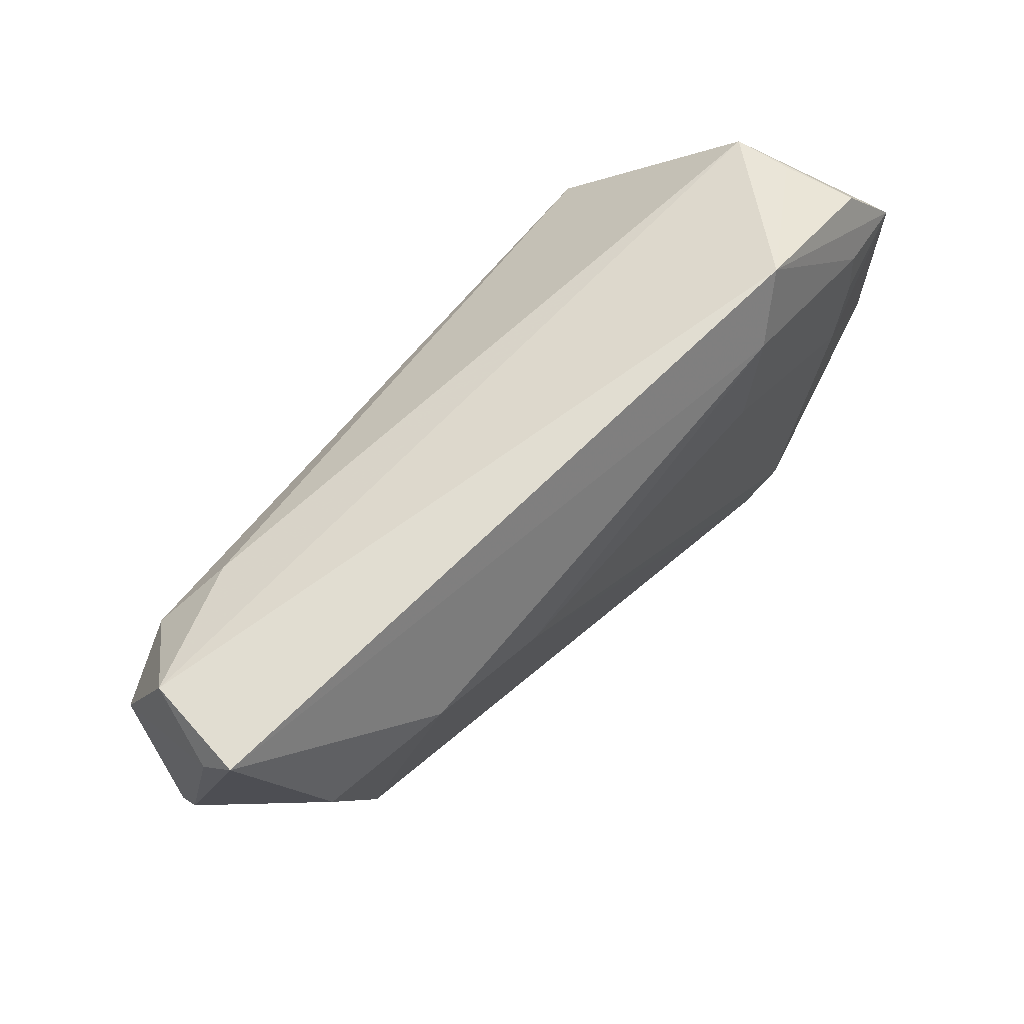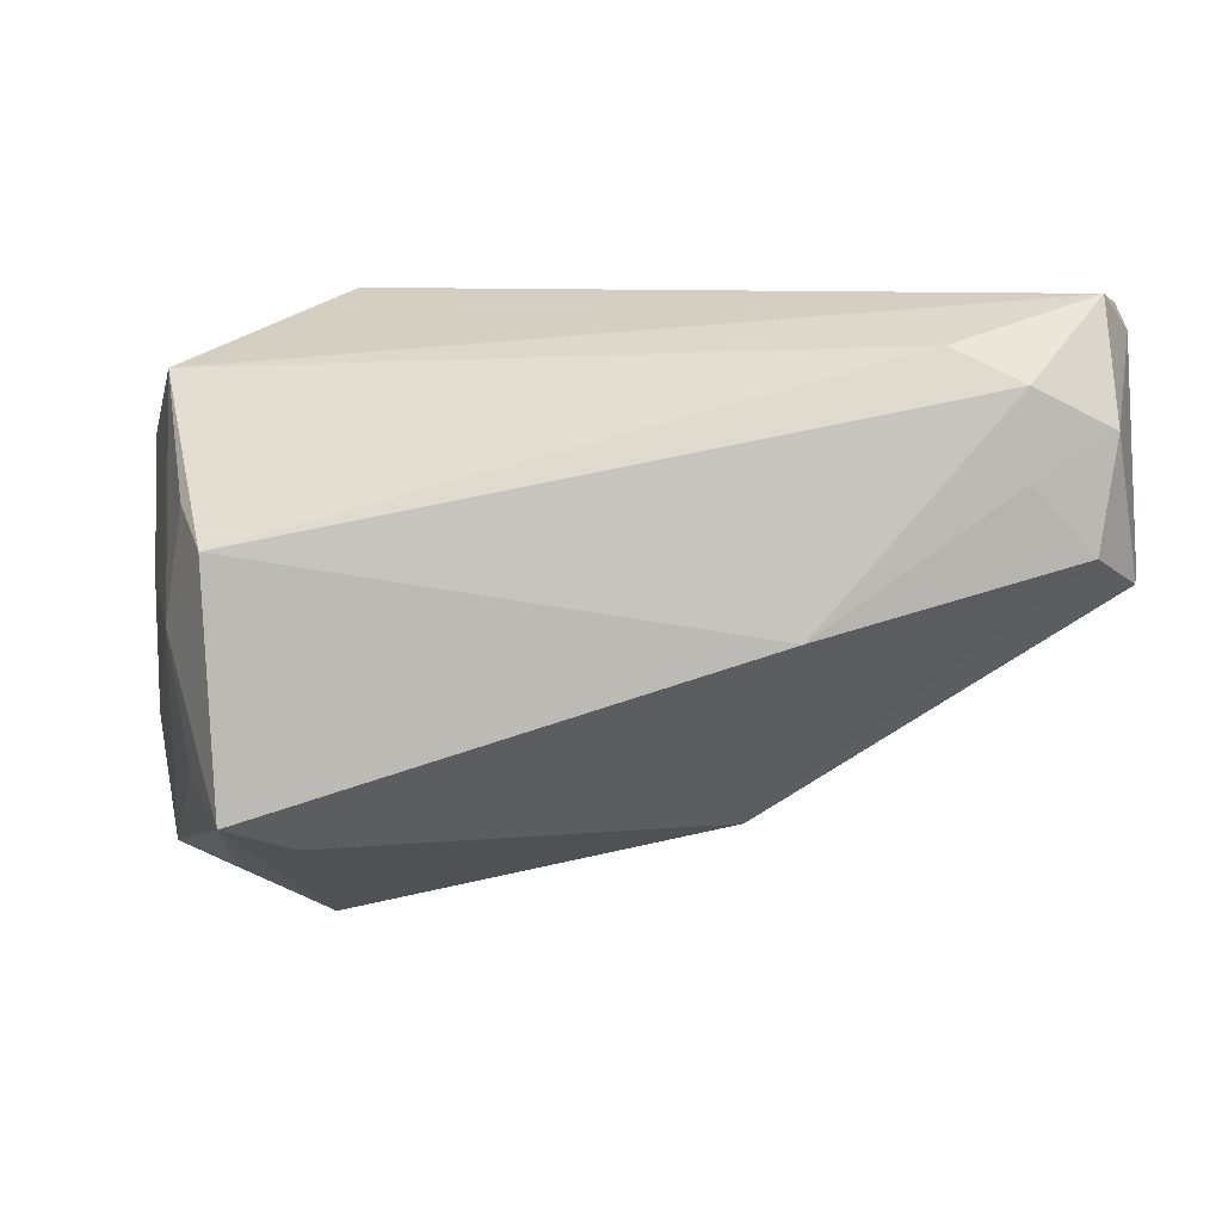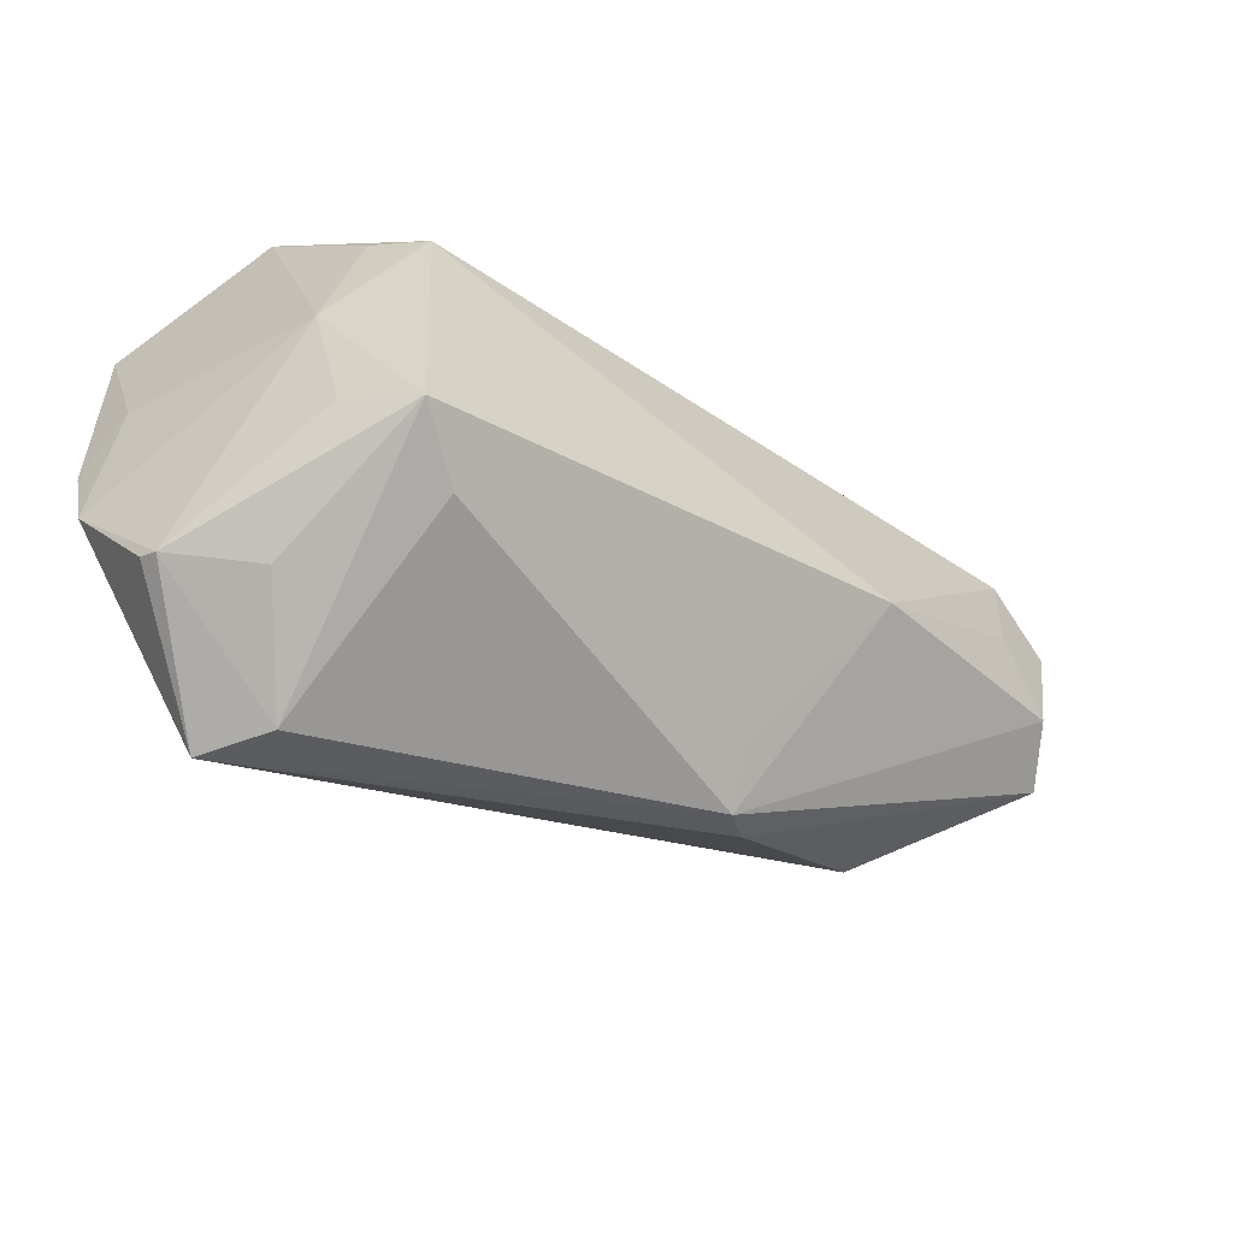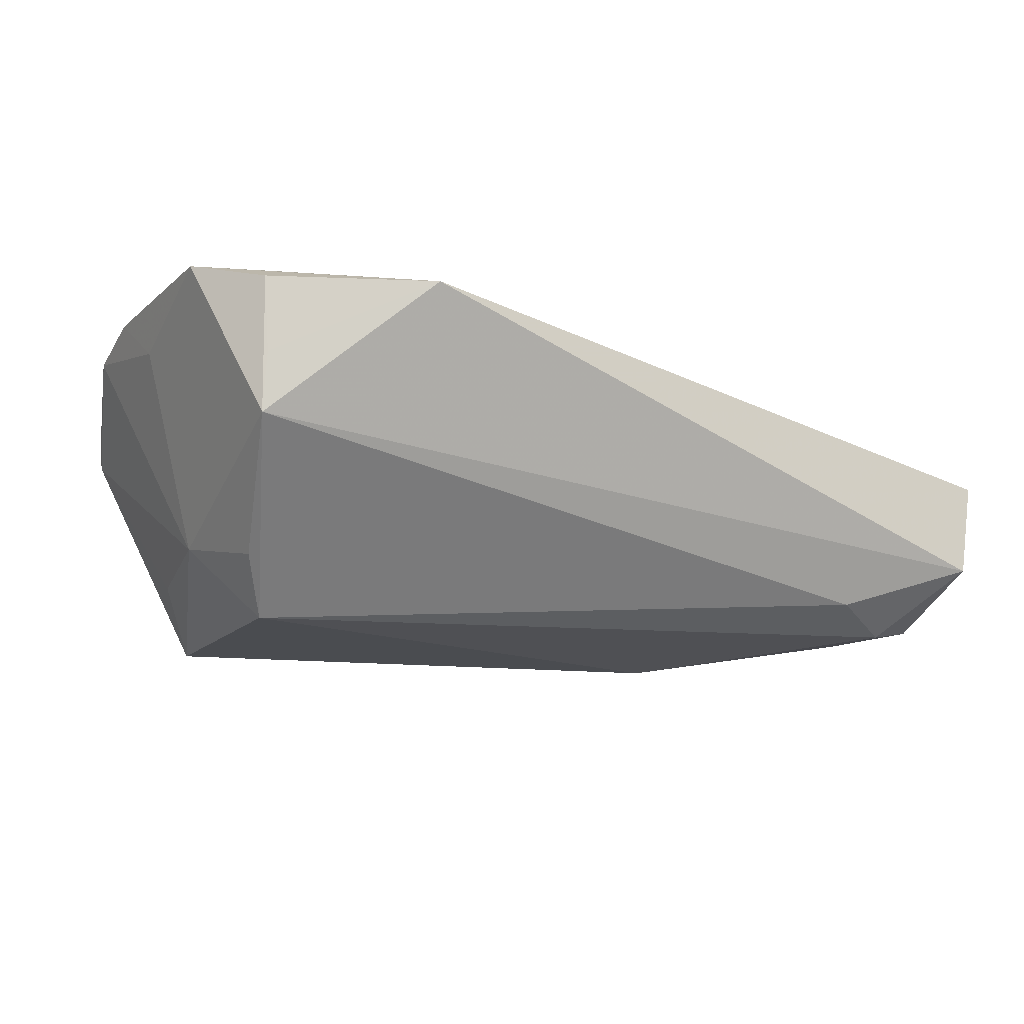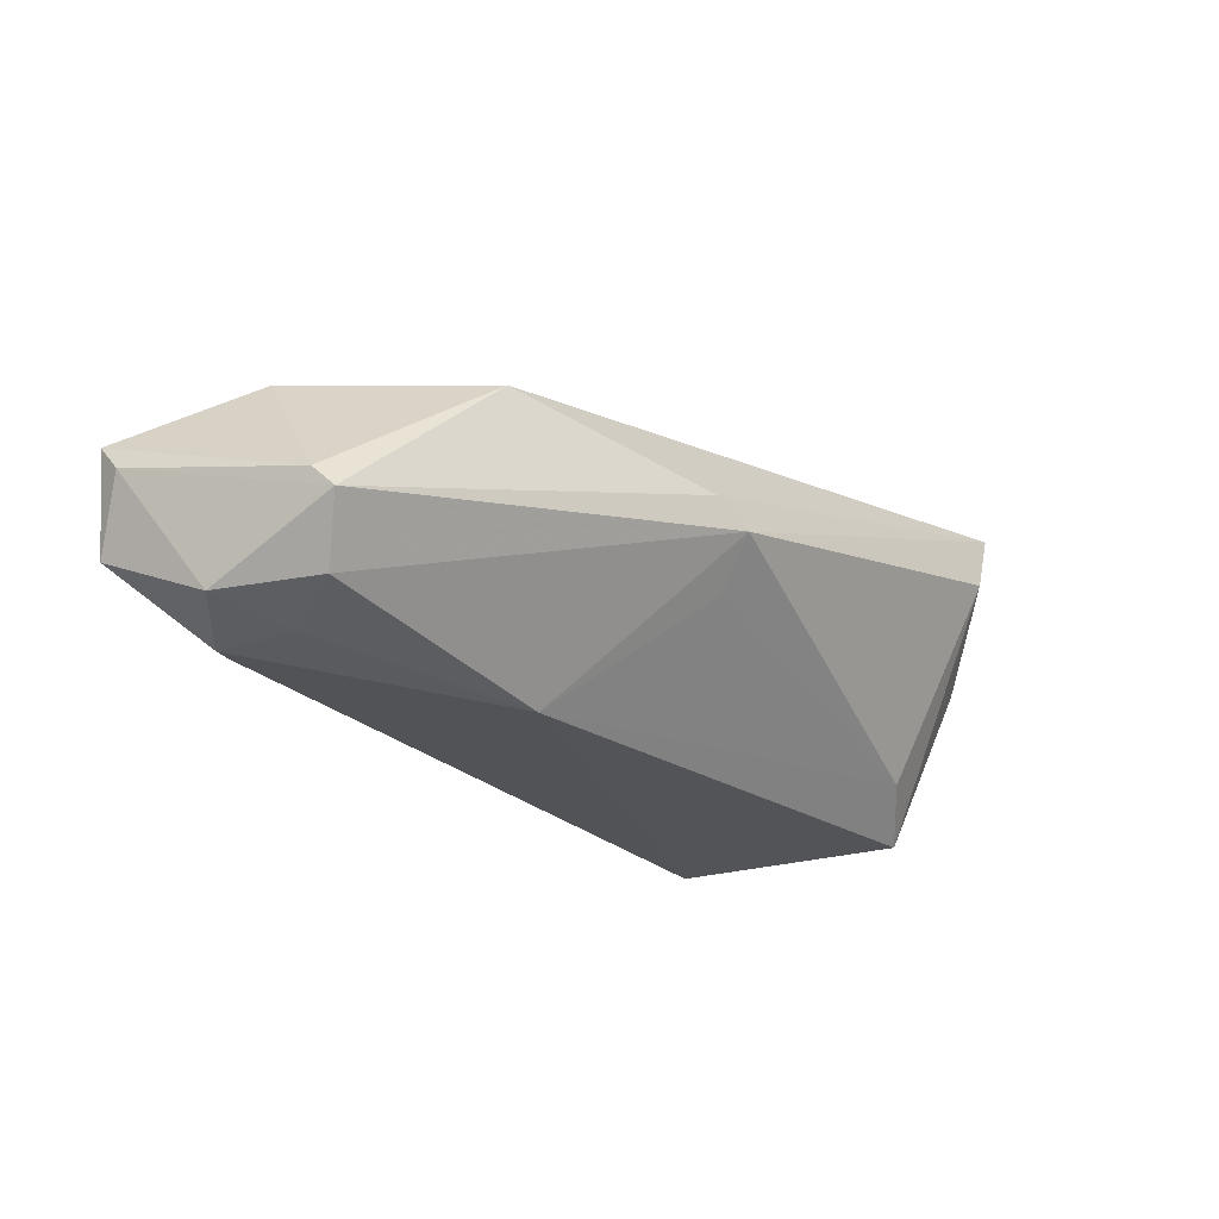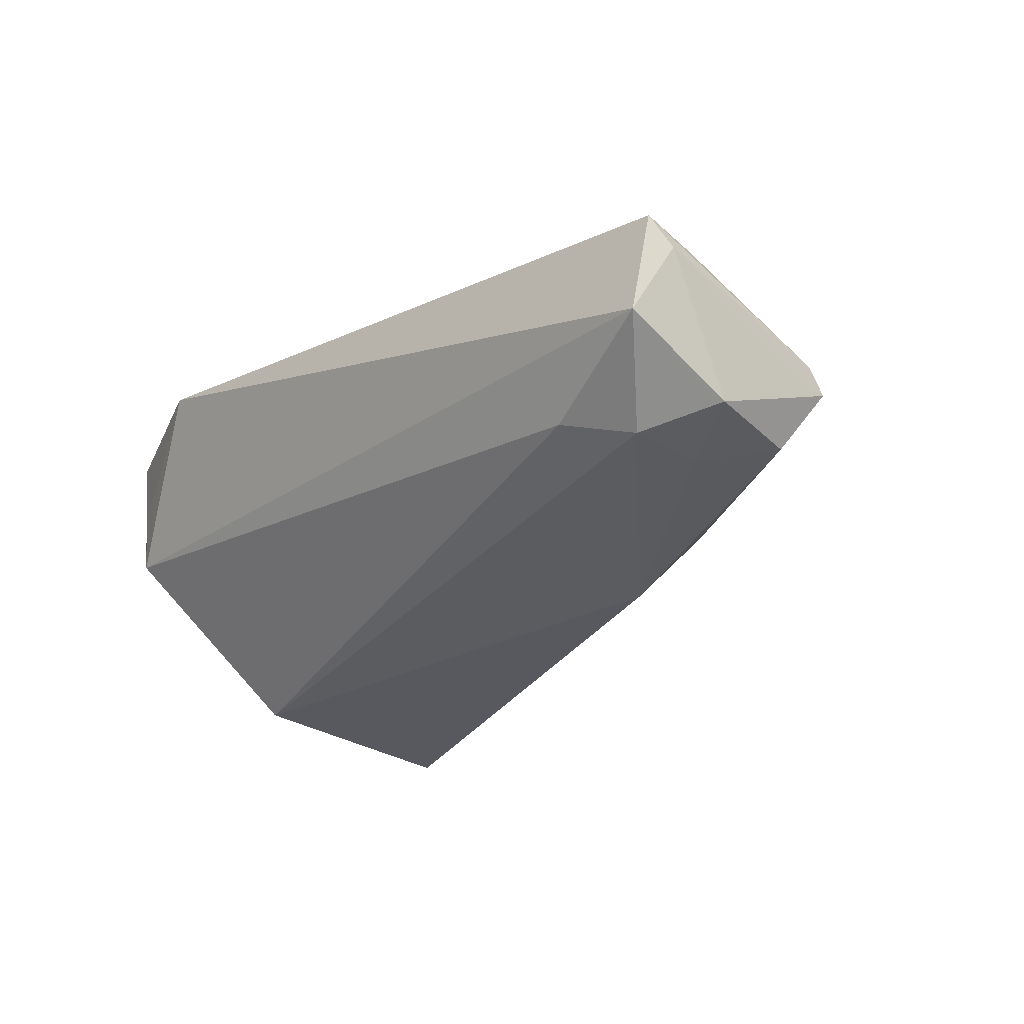
<metadata>
{"format":"obj","ext":"obj","renderer":"f3d","projection":"perspective","resolution":1024,"background":"white","views":[{"elev":66.1,"azim":-53.3,"up":"+Y"},{"elev":4.9,"azim":-174.6,"up":"+Y"},{"elev":-54.3,"azim":141.4,"up":"+Y"},{"elev":-14.9,"azim":149.8,"up":"+Z"},{"elev":-23.6,"azim":-65.7,"up":"+Z"},{"elev":-30.3,"azim":-135.7,"up":"+Z"}]}
</metadata>
<code>
v -0.06226 0.03045 0.002472
v 0.03923 0.008571 -0.01479
v -0.059 0.003149 -0.01606
v -0.05154 0.02123 -0.01861
v -0.0518 0.01109 -0.01824
v 0.04489 0.02462 0.01586
v 0.03547 0.003725 -0.02171
v 0.02543 0.03316 0.01606
v 0.03375 -0.03403 0.01974
v -0.02149 -0.028 -0.001183
v 0.03891 -0.02126 -0.01349
v 0.04197 -0.005312 -0.01163
v 0.03673 -0.03399 -0.001345
v 0.05007 -0.001317 0.01286
v -0.04295 0.02543 -0.01557
v -0.01859 -0.02336 -0.006986
v 0.04051 0.01247 0.02048
v 0.0285 -0.03793 0.01839
v -0.02845 -0.005554 -0.02171
v -0.02554 -0.02591 0.001928
v -0.064 0.002792 -0.00626
v 0.03789 0.003609 0.02102
v 0.04153 0.01766 0.01959
v 0.04573 -0.03218 0.00552
v 0.04417 0.02337 -0.001003
v -0.05977 0.03098 -0.00991
v 0.02624 -0.02913 -0.01612
v 0.04637 -0.03115 0.007738
v 0.01692 0.0127 0.01955
v -0.02356 0.0105 0.01599
v -0.06372 1.026e-05 -0.008942
v -0.06327 0.02738 -0.001082
v -0.03946 0.01519 0.01373
v 0.05128 -0.008631 0.01872
v 0.05128 0.01584 0.01883
v 0.0507 -0.01838 0.01627
v -0.06099 0.01648 -0.01632
v -0.05541 0.01387 0.009794
v 0.01977 0.02545 0.01901
v -0.04741 -0.01064 0.008257
v 0.04407 0.02419 0.006465
v 0.03389 -0.02604 -0.02171
v 0.0276 -0.04127 0.009828
v 0.03217 -0.04126 0.01799
f 19 7 42
f 12 42 7
f 12 11 42
f 7 15 25
f 35 12 25
f 8 25 26
f 26 25 15
f 1 26 32
f 8 26 1
f 42 11 24
f 24 12 36
f 11 12 24
f 16 10 19
f 36 12 14
f 14 12 35
f 8 35 6
f 35 25 6
f 2 12 7
f 7 25 2
f 2 25 12
f 18 33 40
f 30 33 18
f 4 26 15
f 4 15 7
f 4 7 19
f 19 5 4
f 21 31 40
f 21 1 32
f 32 31 21
f 3 5 19
f 19 10 3
f 10 31 3
f 42 43 27
f 27 43 10
f 10 16 27
f 19 42 27
f 27 16 19
f 42 24 13
f 13 43 42
f 24 43 13
f 41 25 8
f 8 6 41
f 41 6 25
f 23 35 8
f 23 17 35
f 39 33 30
f 39 23 8
f 17 23 39
f 8 1 39
f 1 33 39
f 36 14 34
f 34 14 35
f 40 33 38
f 38 33 1
f 38 21 40
f 1 21 38
f 17 39 22
f 35 17 22
f 22 34 35
f 44 18 40
f 10 43 44
f 44 43 24
f 37 4 5
f 5 3 37
f 26 4 37
f 37 3 31
f 32 26 37
f 37 31 32
f 30 18 9
f 18 44 9
f 34 22 9
f 36 34 9
f 9 44 36
f 29 39 30
f 29 22 39
f 30 9 29
f 29 9 22
f 20 44 40
f 10 44 20
f 40 31 20
f 20 31 10
f 28 24 36
f 36 44 28
f 28 44 24

</code>
